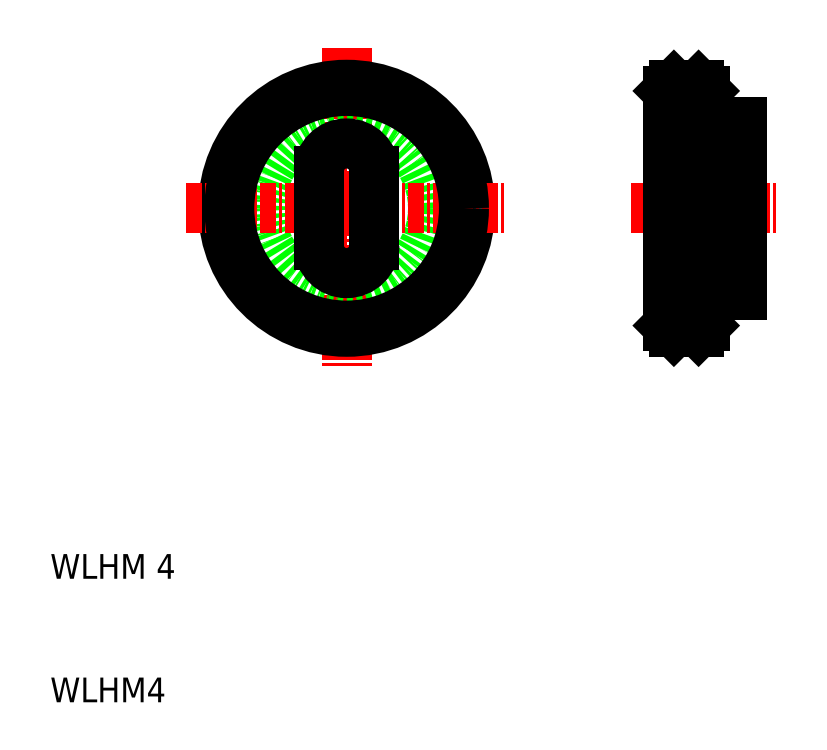
<metadata>
{"format":"dxf","ext":"dxf","renderer":"ezdxf+matplotlib","layout":"modelspace","background":"white","min_lineweight":24,"dpi":150}
</metadata>
<code>
0
SECTION
2
ENTITIES
0
LINE
8
CENTER
10
34
20
63
30
0
11
34
21
37
31
0
0
CIRCLE
8
0
10
34
20
50
30
0
40
7
0
CIRCLE
8
0
10
34
20
50
30
0
40
10
0
TEXT
8
0
10
10
20
20
30
0
40
2
1
WLHM 4
0
TEXT
8
0
10
10
20
10
30
0
40
2
1
WLHM4
0
LINE
8
CENTER
10
21
20
50
30
0
11
47
21
50
31
0
0
LINE
8
CENTER
10
30.25
20
53
30
0
11
37.75
21
53
31
0
0
LINE
8
CENTER
10
30.25
20
47
30
0
11
37.75
21
47
31
0
0
LINE
8
0
10
36.25
20
53
30
0
11
36.25
21
47
31
0
0
LINE
8
0
10
31.75
20
53
30
0
11
31.75
21
47
31
0
0
ARC
8
0
10
34
20
47
30
0
40
2.25
50
180
51
0
0
ARC
8
0
10
34
20
53
30
0
40
2.25
50
0
51
180
0
LINE
8
CENTER
10
57
20
50
30
0
11
69
21
50
31
0
0
LINE
8
0
10
60
20
44.75
30
0
11
66
21
44.75
31
0
0
LINE
8
0
10
60
20
55.25
30
0
11
66
21
55.25
31
0
0
LINE
8
0
10
60.5
20
40
30
0
11
62.5
21
40
31
0
0
LINE
8
0
10
60
20
59.5
30
0
11
60
21
40.5
31
0
0
LINE
8
0
10
66
20
43
30
0
11
66
21
57
31
0
0
LINE
8
0
10
63
20
43
30
0
11
66
21
43
31
0
0
LINE
8
0
10
63
20
40.5
30
0
11
63
21
59.5
31
0
0
LINE
8
0
10
60.5
20
60
30
0
11
62.5
21
60
31
0
0
LINE
8
0
10
63
20
57
30
0
11
66
21
57
31
0
0
CIRCLE
8
0
10
34
20
50
30
0
40
9.5
0
LINE
8
0
10
60.5
20
60
30
0
11
60.5
21
40
31
0
0
LINE
8
0
10
62.5
20
40
30
0
11
62.5
21
60
31
0
0
LINE
8
0
10
60.5
20
60
30
0
11
60
21
59.5
31
0
0
LINE
8
0
10
62.5
20
60
30
0
11
63
21
59.5
31
0
0
LINE
8
0
10
63
20
40.5
30
0
11
62.5
21
40
31
0
0
LINE
8
0
10
60.5
20
40
30
0
11
60
21
40.5
31
0
0
ENDSEC
0
EOF

</code>
